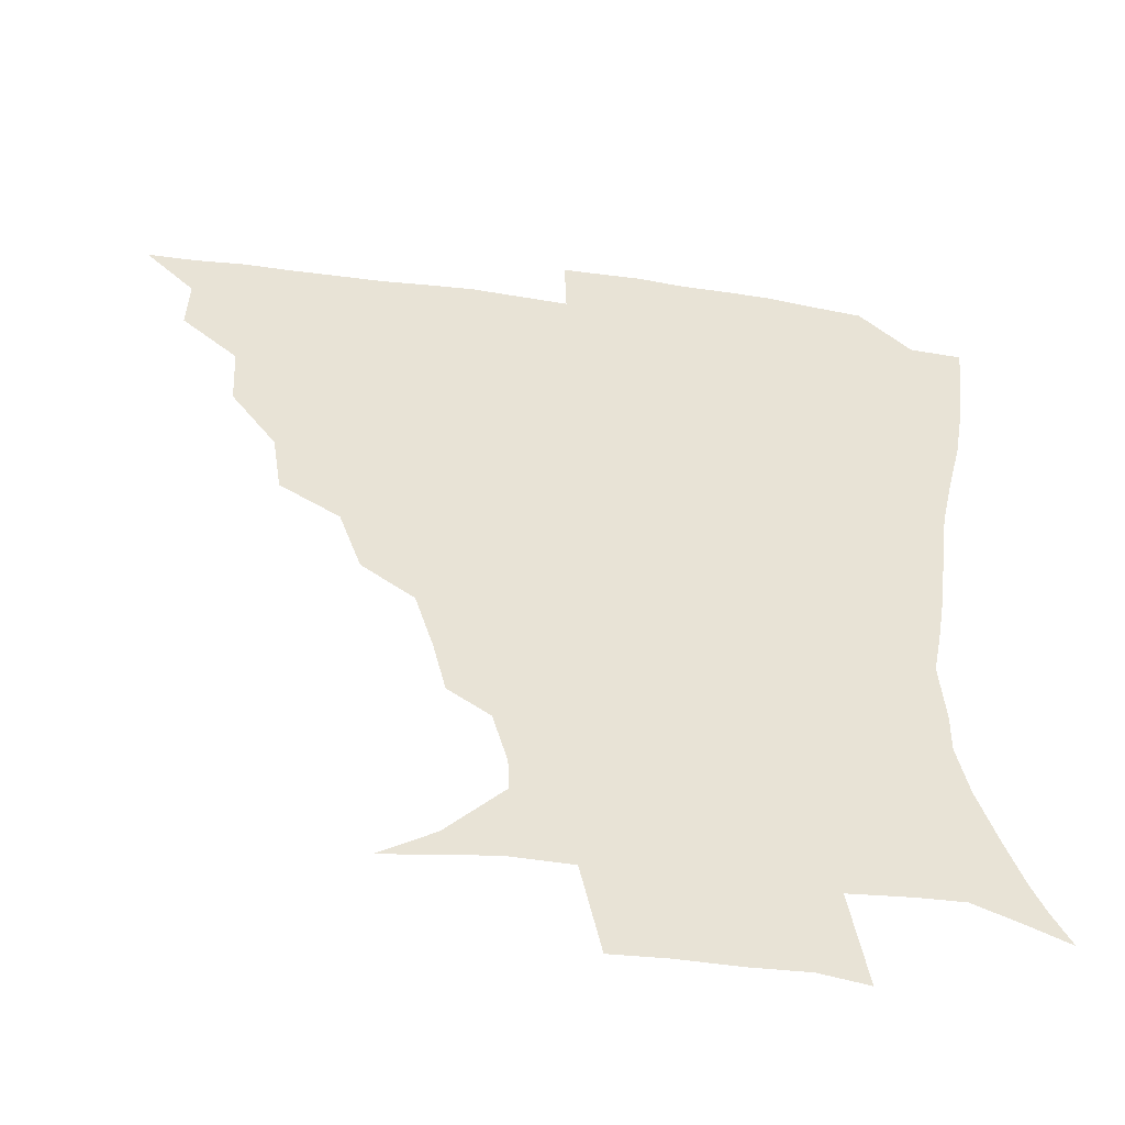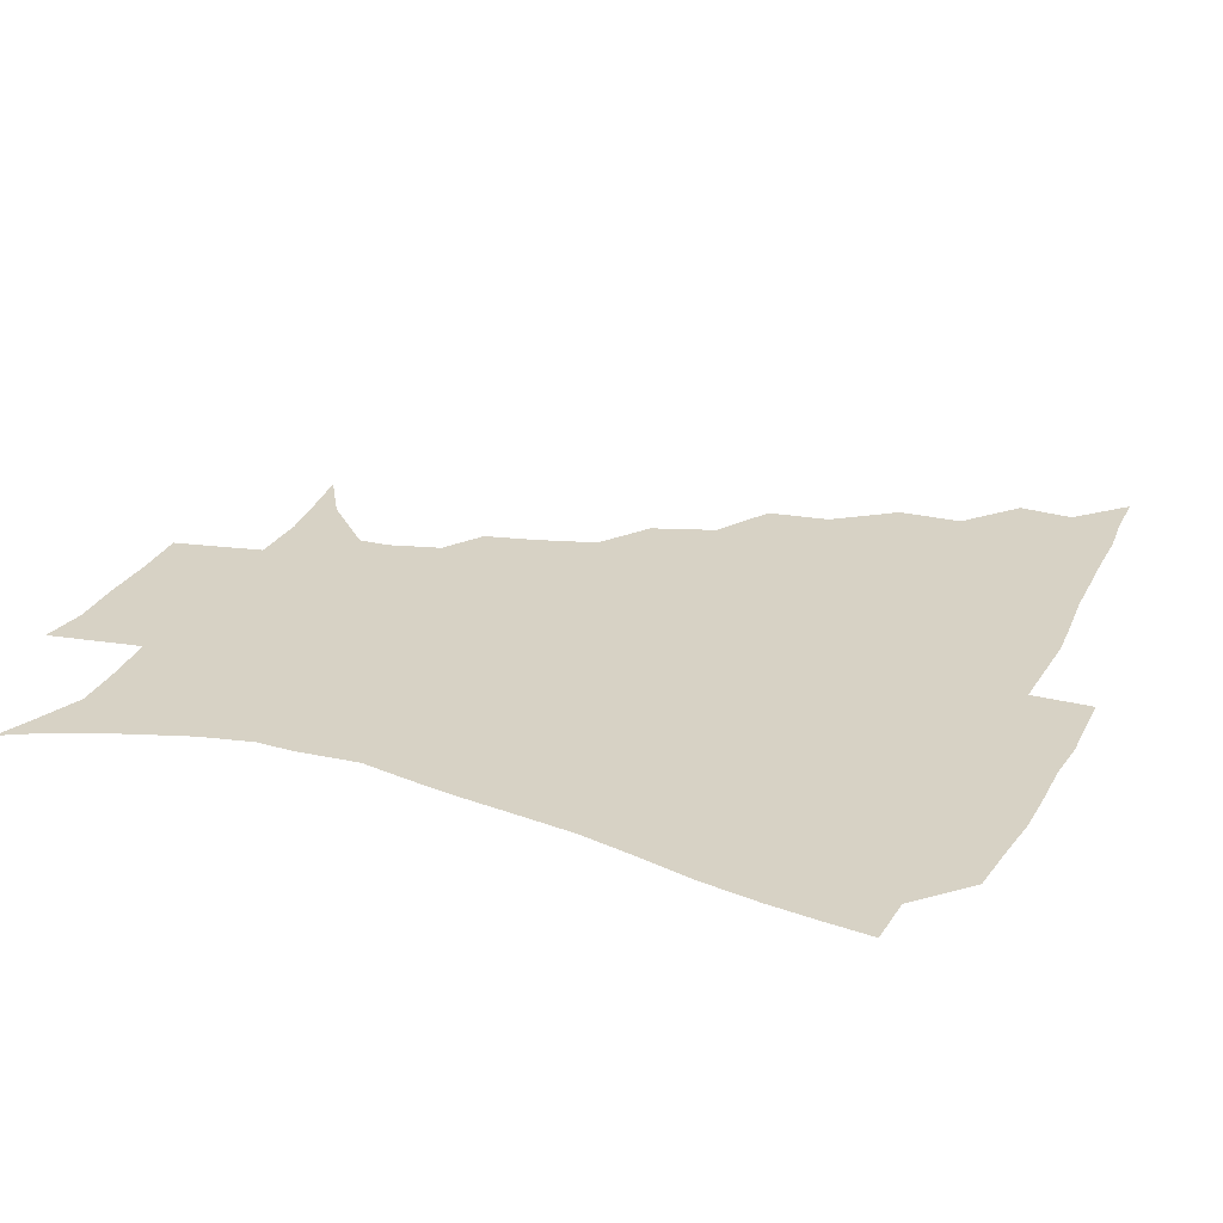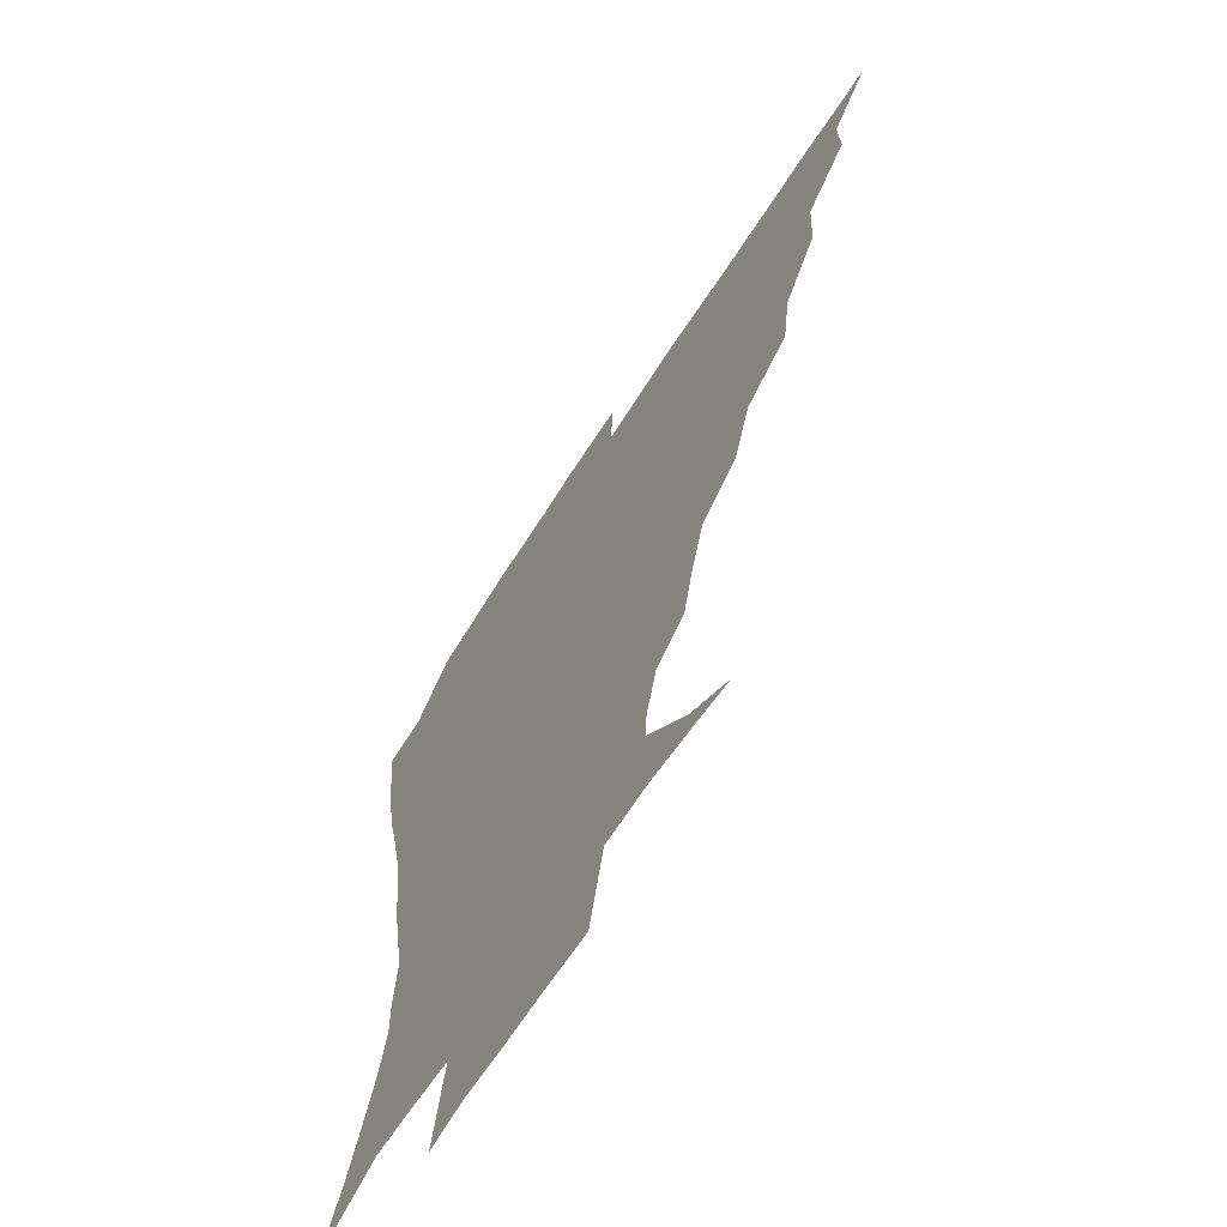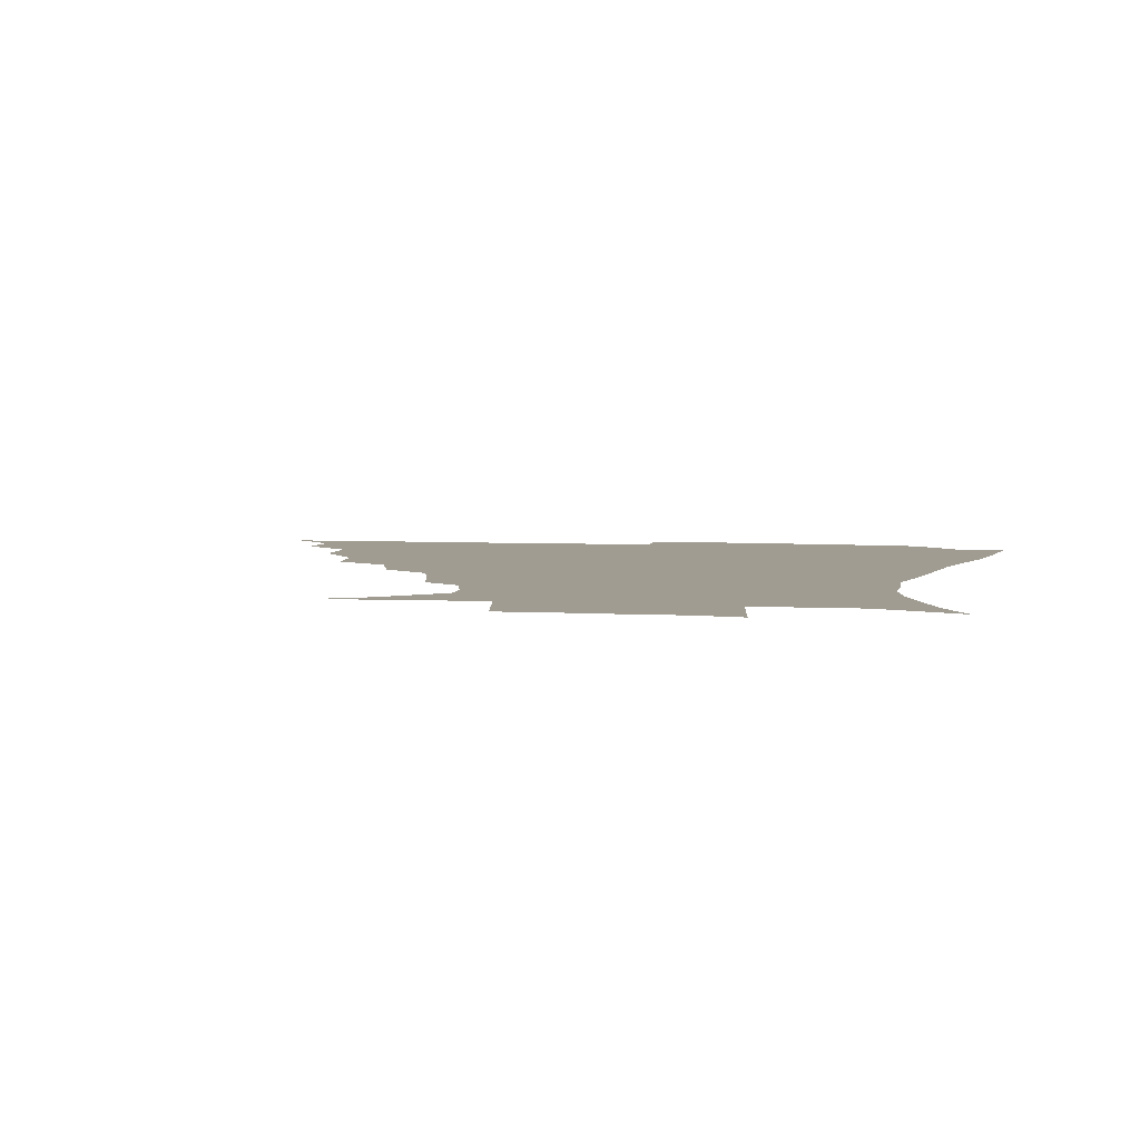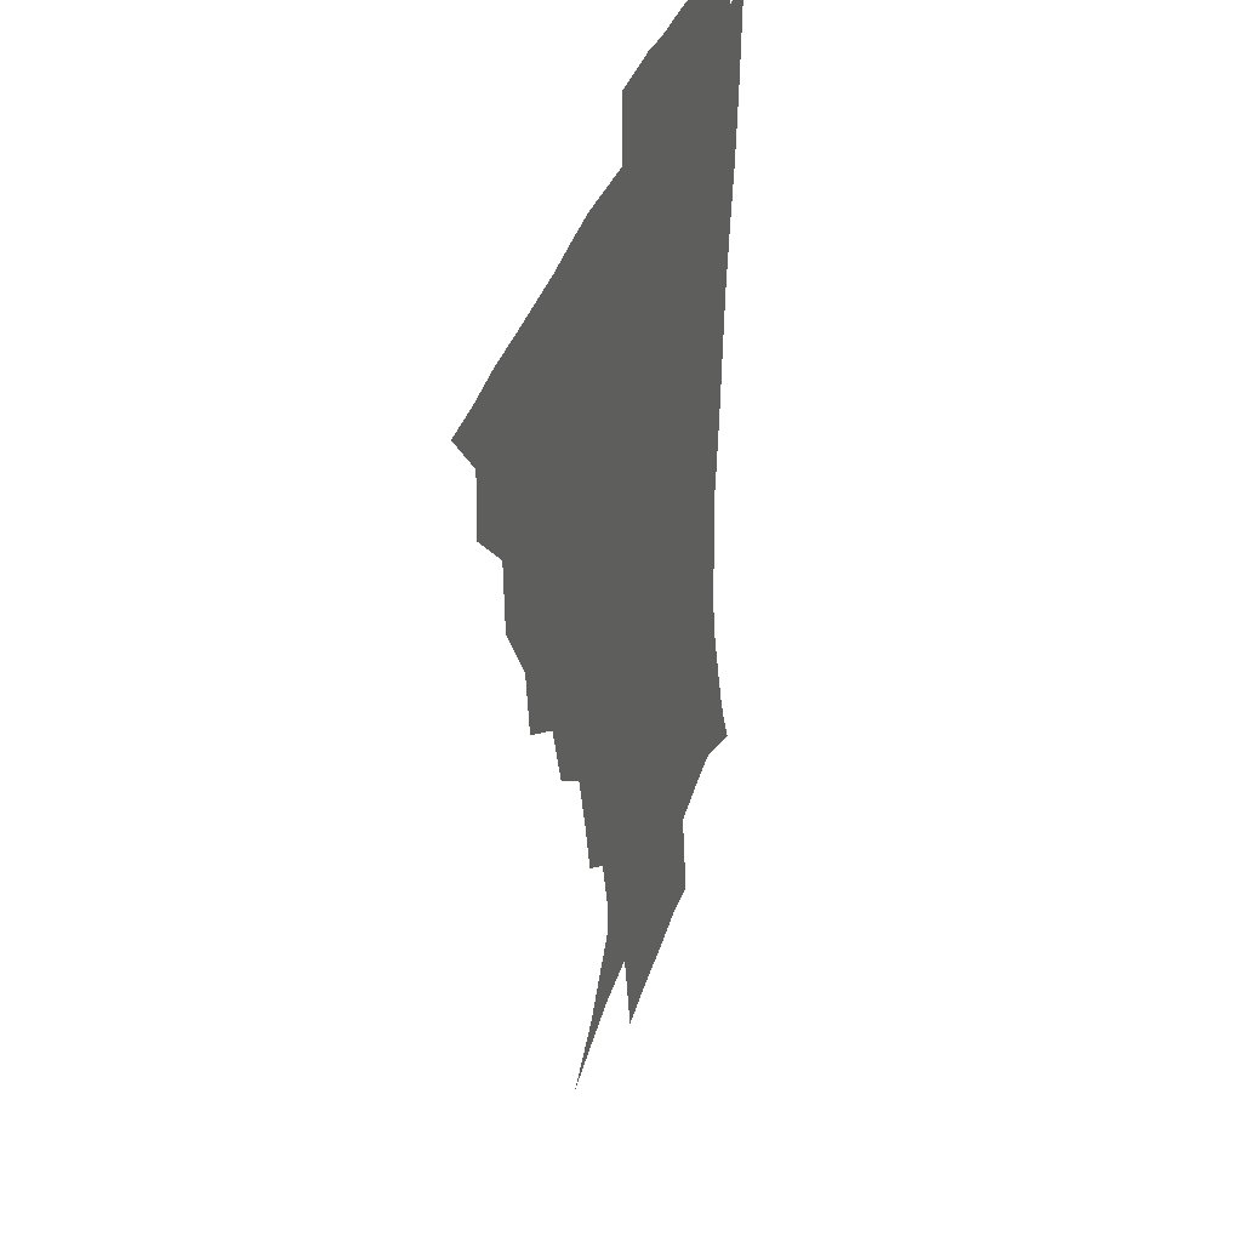
<metadata>
{"format":"obj","ext":"obj","renderer":"f3d","projection":"perspective","resolution":1024,"background":"white","views":[{"elev":-48.9,"azim":-8.7,"up":"+Y"},{"elev":27.4,"azim":112.9,"up":"+Z"},{"elev":-64.7,"azim":-122.4,"up":"+Y"},{"elev":4.3,"azim":12.4,"up":"+Z"},{"elev":32.7,"azim":-75.2,"up":"+Y"}]}
</metadata>
<code>
v 436 390.4 0
v 451.1 357.4 0
v 451.7 374.8 0
v 451.3 390.5 0
v 469.8 321.9 0
v 468.7 342.2 0
v 468.1 359.7 0
v 467.1 375.3 0
v 466.6 391.7 0
v 487.1 282.5 0
v 484.1 302.2 0
v 486.2 329.1 0
v 484.8 345.7 0
v 483.3 360.8 0
v 482.3 376.2 0
v 481.9 391.5 0
v 512.8 251.3 0
v 505.8 271.4 0
v 502.7 294.2 0
v 502.9 317.1 0
v 500.9 331.7 0
v 499.6 346.8 0
v 498.7 361.6 0
v 498 376.3 0
v 497 391.7 0
v 539.1 204.2 0
v 535 220.9 0
v 529.3 239.7 0
v 523.3 262.7 0
v 519.7 283.7 0
v 517.6 301.2 0
v 517 319.4 0
v 515.5 333.4 0
v 514.3 347.5 0
v 513.4 362 0
v 512.8 376.7 0
v 512.1 391.9 0
v 522.3 140.3 0
v 539.4 150.7 0
v 557.3 168.9 0
v 556.8 179 0
v 552.1 195.4 0
v 547.1 214.2 0
v 543 233.4 0
v 538.8 248.6 0
v 535.4 272.3 0
v 533.1 287.8 0
v 531.7 304.1 0
v 530.9 320 0
v 530.1 334 0
v 528.8 347.8 0
v 528.2 362.2 0
v 527.8 377 0
v 527.1 393 0
v 540.3 142.7 0
v 557.3 157.9 0
v 564.7 171.7 0
v 563.3 187.8 0
v 560 208.3 0
v 556.6 224.6 0
v 552.8 237.8 0
v 550.7 258.2 0
v 547.9 274.6 0
v 546.7 291.3 0
v 546.1 307 0
v 545.4 321.2 0
v 545 334.5 0
v 544.6 348.3 0
v 543.1 362.5 0
v 543.2 376.9 0
v 542.1 393.7 0
v 556.4 144.4 0
v 571.6 162.8 0
v 573.6 177.9 0
v 571.4 196 0
v 570.3 214.6 0
v 566.9 229.2 0
v 564.5 244.8 0
v 563.2 263.4 0
v 561.4 278.9 0
v 560.6 293.3 0
v 559.9 307.1 0
v 559 320.4 0
v 560.5 336.2 0
v 559.5 348.7 0
v 559.6 362.1 0
v 558.2 377.1 0
v 557.7 392.9 0
v 575.7 143.9 0
v 583.2 167.3 0
v 583.3 184.9 0
v 581 199.1 0
v 581.5 217.2 0
v 577.4 233.7 0
v 577.3 247.5 0
v 575.4 267.4 0
v 574.6 279.1 0
v 574 294.1 0
v 574.6 309.4 0
v 573.8 321.9 0
v 574 335.4 0
v 573.7 348.6 0
v 573.6 362.2 0
v 573.4 376 0
v 572.9 392.1 0
v 572.3 411.5 0
v 582.1 114.8 0
v 590.7 149 0
v 594.5 167.9 0
v 593.3 185.8 0
v 593.7 190.2 0
v 590.5 220.1 0
v 589.3 232.1 0
v 588.6 252.4 0
v 588.2 267.1 0
v 588.1 281.8 0
v 587.9 295.4 0
v 588.3 310 0
v 588.6 323.3 0
v 588.2 335.4 0
v 588.5 348.9 0
v 588.1 362.4 0
v 587.4 376.9 0
v 586.6 393.3 0
v 584.7 411.6 0
v 599.7 115.5 0
v 603.6 148.6 0
v 605.9 170.1 0
v 604.6 186.3 0
v 604.1 205.4 0
v 601.7 222.6 0
v 602.6 235.7 0
v 600.6 252.4 0
v 601.1 267.6 0
v 601.3 281.2 0
v 601.5 294 0
v 601.8 309.1 0
v 602.1 322.3 0
v 602.8 335.9 0
v 602.8 349 0
v 602.7 362.3 0
v 601.9 377.2 0
v 600.7 392.9 0
v 597.8 411.8 0
v 618.2 115.1 0
v 616.9 148.5 0
v 616.7 171.1 0
v 616.6 189.9 0
v 614.9 206.3 0
v 613.9 220.9 0
v 613.3 238.3 0
v 613.7 251.6 0
v 613.4 267.4 0
v 614.2 281.3 0
v 614.9 295.6 0
v 615.6 309.4 0
v 616.4 323.3 0
v 616.8 336.1 0
v 617.2 349 0
v 617.2 362.6 0
v 616.7 376.7 0
v 615.8 391.4 0
v 612.1 410.4 0
v 636.2 115.6 0
v 631.8 144.5 0
v 628.1 169.9 0
v 627.8 189.4 0
v 625.3 206.5 0
v 625.3 223.6 0
v 625.4 235.8 0
v 625.4 252.3 0
v 625.8 266.7 0
v 626.9 281.6 0
v 628 294.6 0
v 629 309.2 0
v 629.8 323 0
v 630.6 335.5 0
v 632.1 349.4 0
v 632.6 362.4 0
v 631.6 376.4 0
v 630.6 391 0
v 626.3 410.3 0
v 651.3 113.1 0
v 646 143.6 0
v 640.5 167.9 0
v 638 190.7 0
v 637 205.4 0
v 636.7 220.2 0
v 636.7 234.5 0
v 637 249.6 0
v 638 263.5 0
v 639.2 278.6 0
v 640.4 293.6 0
v 641.6 310.2 0
v 643.2 322.2 0
v 644.2 334.3 0
v 646 349.8 0
v 646.7 362.4 0
v 646.6 375.7 0
v 646.2 389.2 0
v 640.8 409.9 0
v 665.6 144.8 0
v 654.9 165.9 0
v 649.9 185.9 0
v 647.8 202.7 0
v 647 218.8 0
v 647.5 232.5 0
v 648.3 246.6 0
v 649.8 259.4 0
v 650.6 276.9 0
v 652.2 293.3 0
v 654 307.1 0
v 656 321.7 0
v 657.8 334.9 0
v 659.3 349 0
v 660.4 362.3 0
v 660.8 375.7 0
v 660.2 389.6 0
v 656.5 408 0
v 679.8 145 0
v 669.9 161.8 0
v 662.3 181.4 0
v 660.2 195.7 0
v 657.5 213.5 0
v 657.7 227.8 0
v 658.6 242.3 0
v 660.1 256.5 0
v 661.5 272.8 0
v 663.3 289.2 0
v 665.9 303 0
v 668 320.3 0
v 670.7 333.1 0
v 672.6 348.4 0
v 674.2 361.8 0
v 675.2 375.5 0
v 674.4 390.5 0
v 672.7 406.3 0
v 695 138.9 0
v 685 155.2 0
v 676.5 173.8 0
v 672.6 188.9 0
v 668.8 205.8 0
v 668.3 219.5 0
v 669.5 232.4 0
v 669.9 248.9 0
v 671.5 266.4 0
v 674.1 281.2 0
v 676.7 297.4 0
v 679.2 315.3 0
v 683.3 328.7 0
v 685.5 346.3 0
v 688.2 360.3 0
v 689.6 375.2 0
v 689 390.5 0
v 707.2 133.6 0
v 701.3 144.5 0
v 697.1 153.7 0
v 691.8 167.8 0
v 685.6 186.1 0
v 682 202.4 0
v 682.2 214.6 0
v 680.6 234.6 0
v 683.3 248.7 0
v 685.9 264.6 0
v 688.2 283 0
v 690.7 302.9 0
v 694.8 321.7 0
v 699 339.1 0
v 702.2 358.4 0
v 704 374.6 0
v 705.4 389.6 0
v 721 391 0
f 3 4 1
f 6 7 2
f 2 7 3
f 7 8 3
f 3 8 4
f 8 9 4
f 11 12 5
f 5 12 6
f 12 13 6
f 6 13 7
f 13 14 7
f 7 14 8
f 14 15 8
f 8 15 9
f 15 16 9
f 18 19 10
f 10 19 11
f 19 20 11
f 11 20 12
f 20 21 12
f 12 21 13
f 21 22 13
f 13 22 14
f 22 23 14
f 14 23 15
f 23 24 15
f 15 24 16
f 24 25 16
f 28 29 17
f 17 29 18
f 29 30 18
f 18 30 19
f 30 31 19
f 19 31 20
f 31 32 20
f 20 32 21
f 32 33 21
f 21 33 22
f 33 34 22
f 22 34 23
f 34 35 23
f 23 35 24
f 35 36 24
f 24 36 25
f 36 37 25
f 42 43 26
f 26 43 27
f 43 44 27
f 27 44 28
f 44 45 28
f 28 45 29
f 45 46 29
f 29 46 30
f 46 47 30
f 30 47 31
f 47 48 31
f 31 48 32
f 48 49 32
f 32 49 33
f 49 50 33
f 33 50 34
f 50 51 34
f 34 51 35
f 51 52 35
f 35 52 36
f 52 53 36
f 36 53 37
f 53 54 37
f 38 55 39
f 55 56 39
f 39 56 40
f 56 57 40
f 40 57 41
f 57 58 41
f 41 58 42
f 58 59 42
f 42 59 43
f 59 60 43
f 43 60 44
f 60 61 44
f 44 61 45
f 61 62 45
f 45 62 46
f 62 63 46
f 46 63 47
f 63 64 47
f 47 64 48
f 64 65 48
f 48 65 49
f 65 66 49
f 49 66 50
f 66 67 50
f 50 67 51
f 67 68 51
f 51 68 52
f 68 69 52
f 52 69 53
f 69 70 53
f 53 70 54
f 70 71 54
f 55 72 56
f 72 73 56
f 56 73 57
f 73 74 57
f 57 74 58
f 74 75 58
f 58 75 59
f 75 76 59
f 59 76 60
f 76 77 60
f 60 77 61
f 77 78 61
f 61 78 62
f 78 79 62
f 62 79 63
f 79 80 63
f 63 80 64
f 80 81 64
f 64 81 65
f 81 82 65
f 65 82 66
f 82 83 66
f 66 83 67
f 83 84 67
f 67 84 68
f 84 85 68
f 68 85 69
f 85 86 69
f 69 86 70
f 86 87 70
f 70 87 71
f 87 88 71
f 72 89 73
f 89 90 73
f 73 90 74
f 90 91 74
f 74 91 75
f 91 92 75
f 75 92 76
f 92 93 76
f 76 93 77
f 93 94 77
f 77 94 78
f 94 95 78
f 78 95 79
f 95 96 79
f 79 96 80
f 96 97 80
f 80 97 81
f 97 98 81
f 81 98 82
f 98 99 82
f 82 99 83
f 99 100 83
f 83 100 84
f 100 101 84
f 84 101 85
f 101 102 85
f 85 102 86
f 102 103 86
f 86 103 87
f 103 104 87
f 87 104 88
f 104 105 88
f 107 108 89
f 89 108 90
f 108 109 90
f 90 109 91
f 109 110 91
f 91 110 92
f 110 111 92
f 92 111 93
f 111 112 93
f 93 112 94
f 112 113 94
f 94 113 95
f 113 114 95
f 95 114 96
f 114 115 96
f 96 115 97
f 115 116 97
f 97 116 98
f 116 117 98
f 98 117 99
f 117 118 99
f 99 118 100
f 118 119 100
f 100 119 101
f 119 120 101
f 101 120 102
f 120 121 102
f 102 121 103
f 121 122 103
f 103 122 104
f 122 123 104
f 104 123 105
f 123 124 105
f 105 124 106
f 124 125 106
f 107 126 108
f 126 127 108
f 108 127 109
f 127 128 109
f 109 128 110
f 128 129 110
f 110 129 111
f 129 130 111
f 111 130 112
f 130 131 112
f 112 131 113
f 131 132 113
f 113 132 114
f 132 133 114
f 114 133 115
f 133 134 115
f 115 134 116
f 134 135 116
f 116 135 117
f 135 136 117
f 117 136 118
f 136 137 118
f 118 137 119
f 137 138 119
f 119 138 120
f 138 139 120
f 120 139 121
f 139 140 121
f 121 140 122
f 140 141 122
f 122 141 123
f 141 142 123
f 123 142 124
f 142 143 124
f 124 143 125
f 143 144 125
f 126 145 127
f 145 146 127
f 127 146 128
f 146 147 128
f 128 147 129
f 147 148 129
f 129 148 130
f 148 149 130
f 130 149 131
f 149 150 131
f 131 150 132
f 150 151 132
f 132 151 133
f 151 152 133
f 133 152 134
f 152 153 134
f 134 153 135
f 153 154 135
f 135 154 136
f 154 155 136
f 136 155 137
f 155 156 137
f 137 156 138
f 156 157 138
f 138 157 139
f 157 158 139
f 139 158 140
f 158 159 140
f 140 159 141
f 159 160 141
f 141 160 142
f 160 161 142
f 142 161 143
f 161 162 143
f 143 162 144
f 162 163 144
f 145 164 146
f 164 165 146
f 146 165 147
f 165 166 147
f 147 166 148
f 166 167 148
f 148 167 149
f 167 168 149
f 149 168 150
f 168 169 150
f 150 169 151
f 169 170 151
f 151 170 152
f 170 171 152
f 152 171 153
f 171 172 153
f 153 172 154
f 172 173 154
f 154 173 155
f 173 174 155
f 155 174 156
f 174 175 156
f 156 175 157
f 175 176 157
f 157 176 158
f 176 177 158
f 158 177 159
f 177 178 159
f 159 178 160
f 178 179 160
f 160 179 161
f 179 180 161
f 161 180 162
f 180 181 162
f 162 181 163
f 181 182 163
f 164 183 165
f 183 184 165
f 165 184 166
f 184 185 166
f 166 185 167
f 185 186 167
f 167 186 168
f 186 187 168
f 168 187 169
f 187 188 169
f 169 188 170
f 188 189 170
f 170 189 171
f 189 190 171
f 171 190 172
f 190 191 172
f 172 191 173
f 191 192 173
f 173 192 174
f 192 193 174
f 174 193 175
f 193 194 175
f 175 194 176
f 194 195 176
f 176 195 177
f 195 196 177
f 177 196 178
f 196 197 178
f 178 197 179
f 197 198 179
f 179 198 180
f 198 199 180
f 180 199 181
f 199 200 181
f 181 200 182
f 200 201 182
f 184 202 185
f 202 203 185
f 185 203 186
f 203 204 186
f 186 204 187
f 204 205 187
f 187 205 188
f 205 206 188
f 188 206 189
f 206 207 189
f 189 207 190
f 207 208 190
f 190 208 191
f 208 209 191
f 191 209 192
f 209 210 192
f 192 210 193
f 210 211 193
f 193 211 194
f 211 212 194
f 194 212 195
f 212 213 195
f 195 213 196
f 213 214 196
f 196 214 197
f 214 215 197
f 197 215 198
f 215 216 198
f 198 216 199
f 216 217 199
f 199 217 200
f 217 218 200
f 200 218 201
f 218 219 201
f 202 220 203
f 220 221 203
f 203 221 204
f 221 222 204
f 204 222 205
f 222 223 205
f 205 223 206
f 223 224 206
f 206 224 207
f 224 225 207
f 207 225 208
f 225 226 208
f 208 226 209
f 226 227 209
f 209 227 210
f 227 228 210
f 210 228 211
f 228 229 211
f 211 229 212
f 229 230 212
f 212 230 213
f 230 231 213
f 213 231 214
f 231 232 214
f 214 232 215
f 232 233 215
f 215 233 216
f 233 234 216
f 216 234 217
f 234 235 217
f 217 235 218
f 235 236 218
f 218 236 219
f 236 237 219
f 220 238 221
f 238 239 221
f 221 239 222
f 239 240 222
f 222 240 223
f 240 241 223
f 223 241 224
f 241 242 224
f 224 242 225
f 242 243 225
f 225 243 226
f 243 244 226
f 226 244 227
f 244 245 227
f 227 245 228
f 245 246 228
f 228 246 229
f 246 247 229
f 229 247 230
f 247 248 230
f 230 248 231
f 248 249 231
f 231 249 232
f 249 250 232
f 232 250 233
f 250 251 233
f 233 251 234
f 251 252 234
f 234 252 235
f 252 253 235
f 235 253 236
f 253 254 236
f 236 254 237
f 238 255 239
f 255 256 239
f 239 256 240
f 256 257 240
f 240 257 241
f 257 258 241
f 241 258 242
f 258 259 242
f 242 259 243
f 259 260 243
f 243 260 244
f 260 261 244
f 244 261 245
f 261 262 245
f 245 262 246
f 262 263 246
f 246 263 247
f 263 264 247
f 247 264 248
f 264 265 248
f 248 265 249
f 265 266 249
f 249 266 250
f 266 267 250
f 250 267 251
f 267 268 251
f 251 268 252
f 268 269 252
f 252 269 253
f 269 270 253
f 253 270 254
f 270 271 254

</code>
